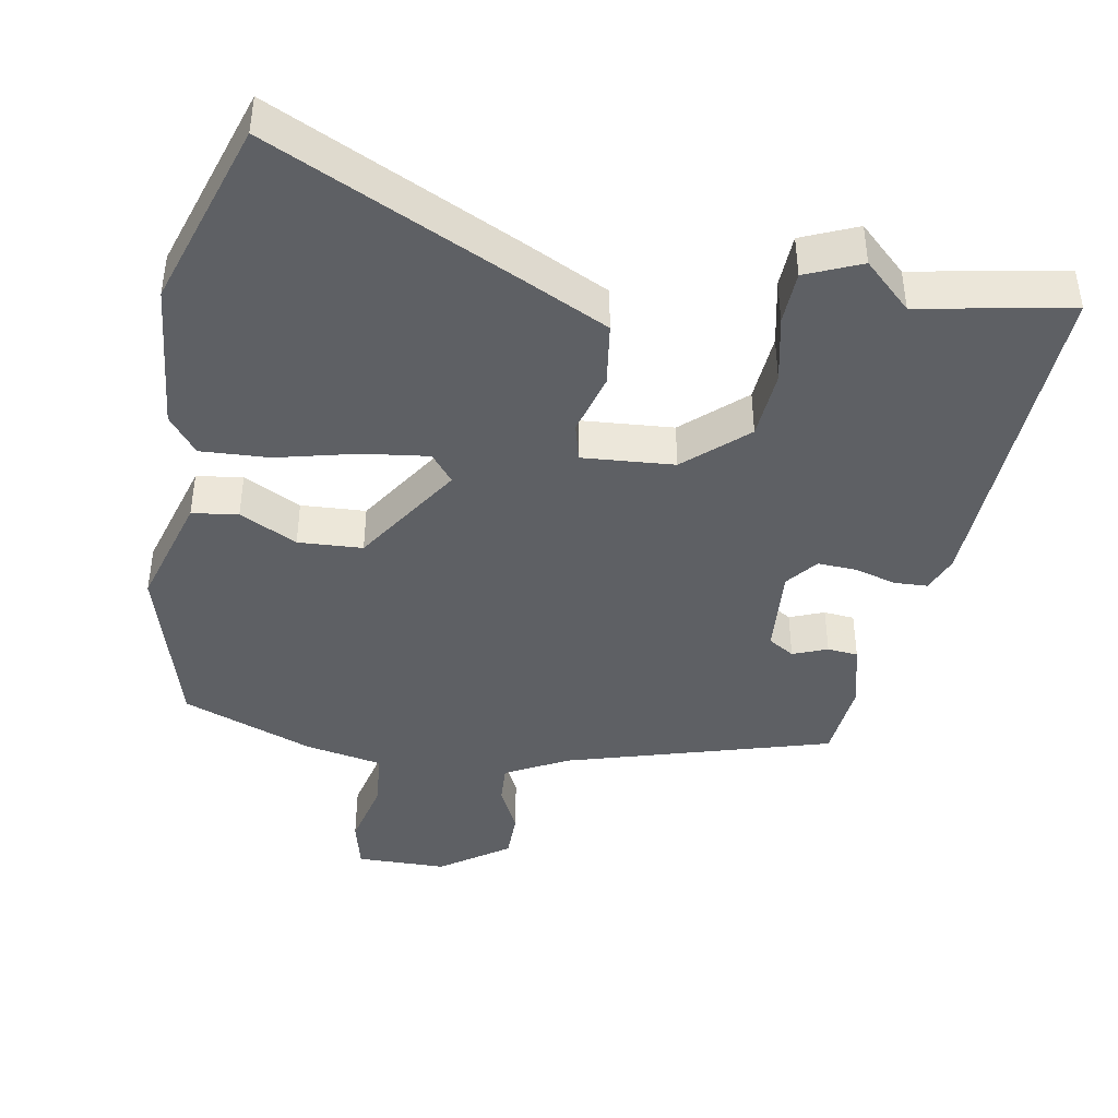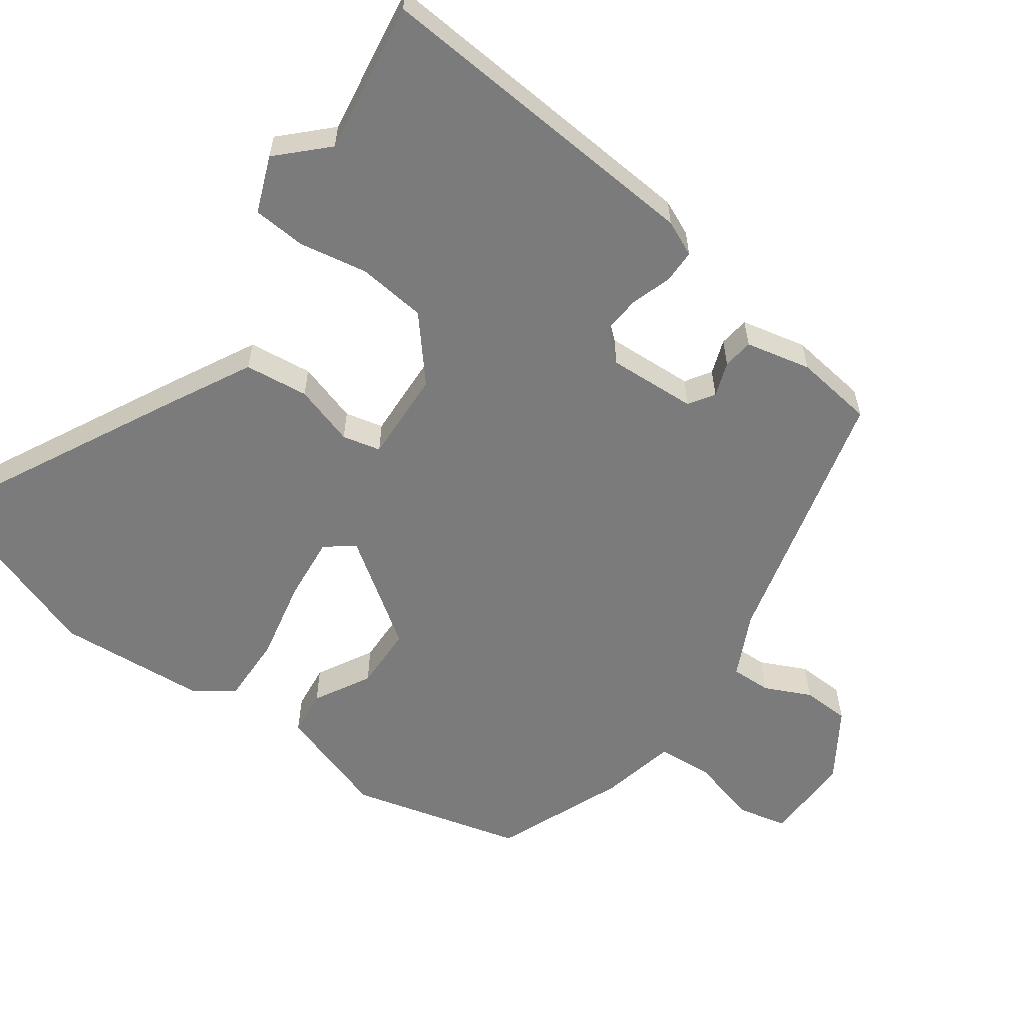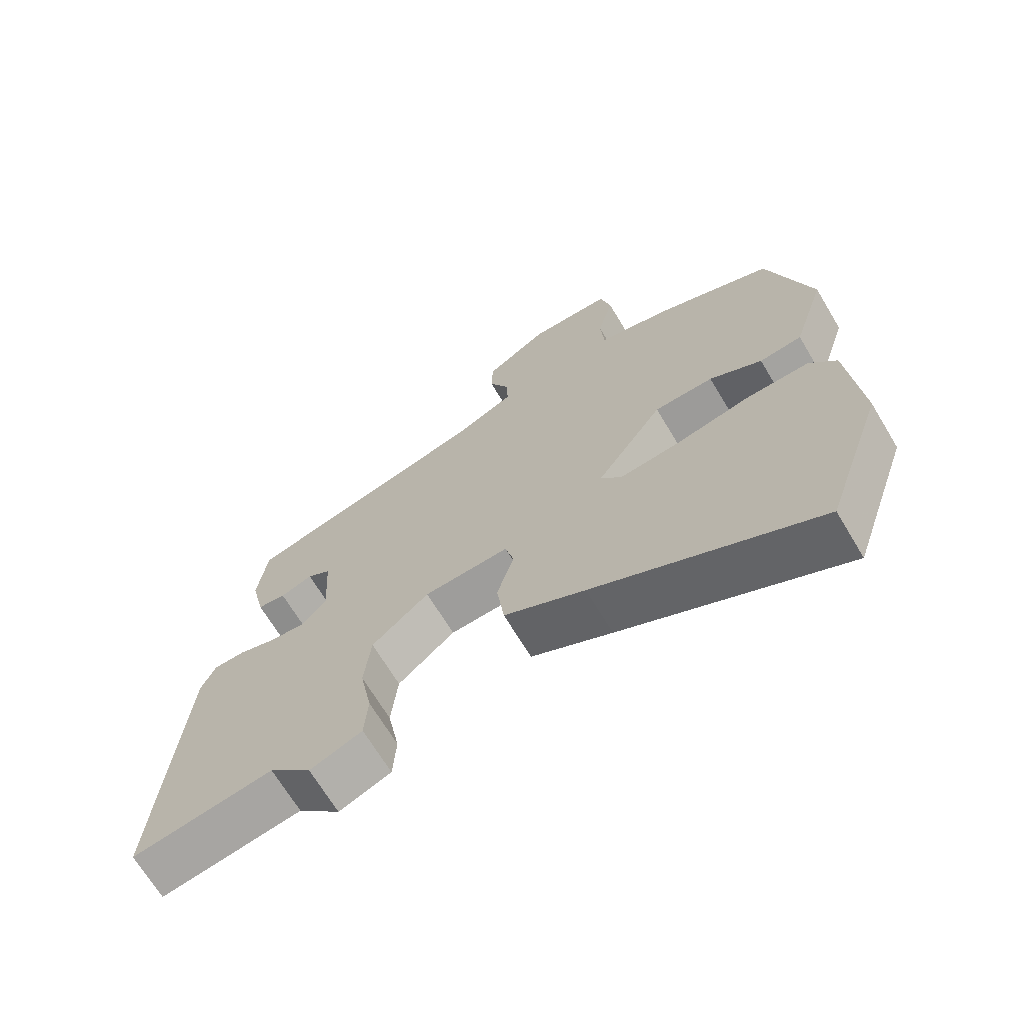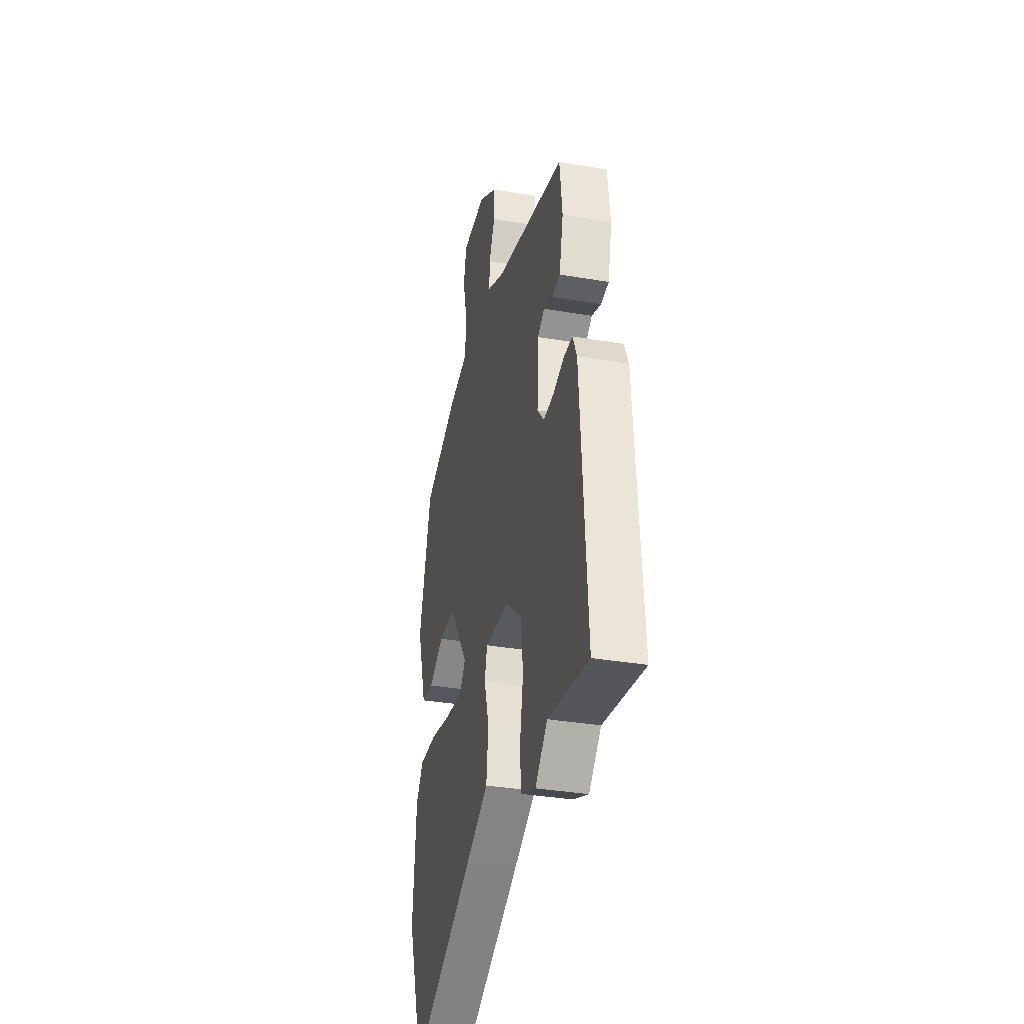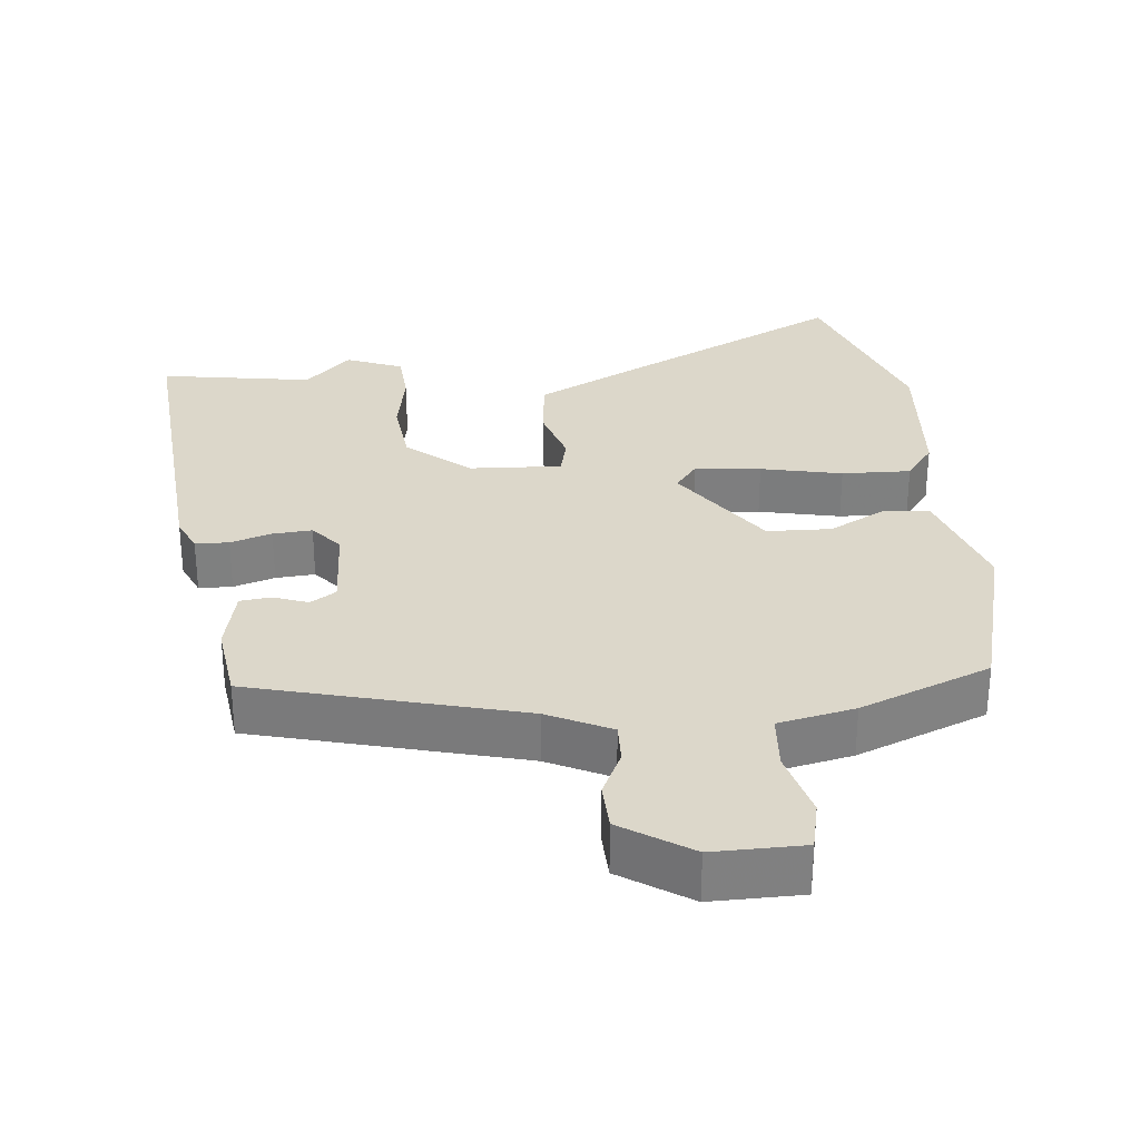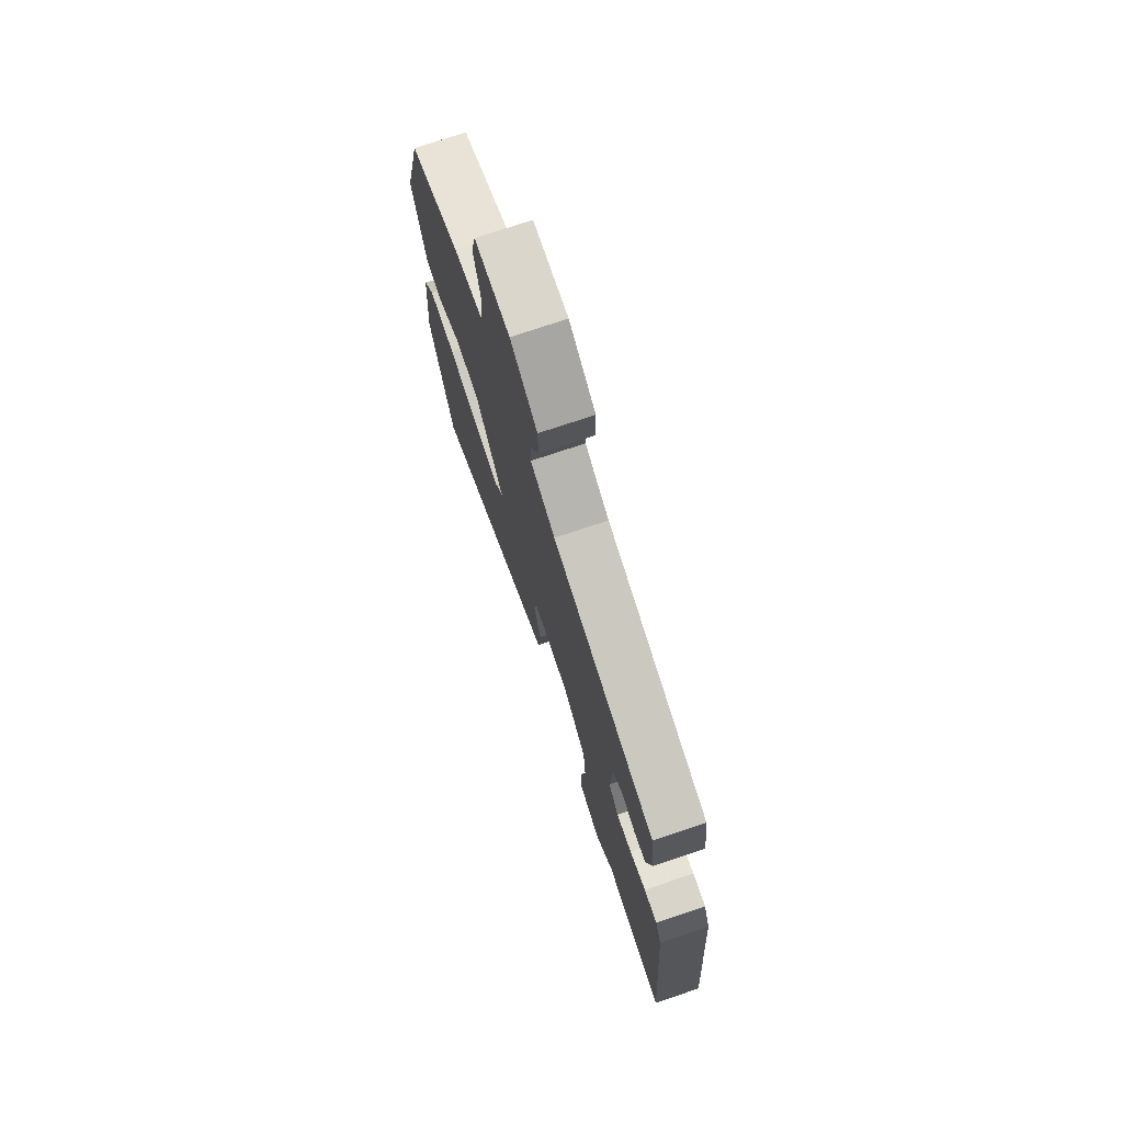
<metadata>
{"format":"obj","ext":"obj","renderer":"f3d","projection":"perspective","resolution":1024,"background":"white","views":[{"elev":-42.8,"azim":171.1,"up":"+Y"},{"elev":-58.4,"azim":-126.1,"up":"+Y"},{"elev":-68.7,"azim":31.0,"up":"+Z"},{"elev":-34.4,"azim":-103.0,"up":"+Z"},{"elev":30.4,"azim":-5.8,"up":"+Y"},{"elev":74.1,"azim":-108.6,"up":"+Z"}]}
</metadata>
<code>
v 0.549 0.07 -0.359
v 0.458 0.07 -0.621
v 0.119 0.07 -0.452
v -0.004 0.07 -0.389
v -0.015 0.07 -0.299
v 0.011 0.07 -0.213
v -0.002 0.07 -0.159
v -0.132 0.07 -0.166
v -0.219 0.07 -0.241
v -0.229 0.07 -0.338
v -0.211 0.07 -0.434
v -0.216 0.07 -0.509
v -0.295 0.07 -0.541
v -0.36 0.07 -0.477
v -0.574 0.07 -0.512
v -0.54 0.07 -0.037
v -0.518 0.07 0.013
v -0.471 0.07 0.014
v -0.413 0.07 -0.004
v -0.358 0.07 -0.008
v -0.322 0.07 0.035
v -0.329 0.07 0.16
v -0.365 0.07 0.183
v -0.414 0.07 0.165
v -0.457 0.07 0.17
v -0.478 0.07 0.262
v -0.464 0.07 0.374
v -0.089 0.07 0.474
v 0 0.07 0.518
v -0.002 0.07 0.575
v -0.033 0.07 0.64
v -0.031 0.07 0.707
v 0.066 0.07 0.771
v 0.193 0.07 0.77
v 0.209 0.07 0.7
v 0.184 0.07 0.604
v 0.19 0.07 0.524
v 0.298 0.07 0.501
v 0.481 0.07 0.428
v 0.546 0.07 0.185
v 0.495 0.07 0.025
v 0.43 0.07 0.017
v 0.35 0.07 0.06
v 0.259 0.07 0.057
v 0.157 0.07 -0.092
v 0.188 0.07 -0.132
v 0.281 0.07 -0.122
v 0.395 0.07 -0.097
v 0.492 0.07 -0.094
v 0.532 0.07 -0.147
v 0.549 0 -0.359
v 0.458 0 -0.621
v 0.119 0 -0.452
v -0.004 0 -0.389
v -0.015 0 -0.299
v 0.011 0 -0.213
v -0.002 0 -0.159
v -0.132 0 -0.166
v -0.219 0 -0.241
v -0.229 0 -0.338
v -0.211 0 -0.434
v -0.216 0 -0.509
v -0.295 0 -0.541
v -0.36 0 -0.477
v -0.574 0 -0.512
v -0.54 0 -0.037
v -0.518 0 0.013
v -0.471 0 0.014
v -0.413 0 -0.004
v -0.358 0 -0.008
v -0.322 0 0.035
v -0.329 0 0.16
v -0.365 0 0.183
v -0.414 0 0.165
v -0.457 0 0.17
v -0.478 0 0.262
v -0.464 0 0.374
v -0.089 0 0.474
v 0 0 0.518
v -0.002 0 0.575
v -0.033 0 0.64
v -0.031 0 0.707
v 0.066 0 0.771
v 0.193 0 0.77
v 0.209 0 0.7
v 0.184 0 0.604
v 0.19 0 0.524
v 0.298 0 0.501
v 0.481 0 0.428
v 0.546 0 0.185
v 0.495 0 0.025
v 0.43 0 0.017
v 0.35 0 0.06
v 0.259 0 0.057
v 0.157 0 -0.092
v 0.188 0 -0.132
v 0.281 0 -0.122
v 0.395 0 -0.097
v 0.492 0 -0.094
v 0.532 0 -0.147
f 4 5 6
f 3 4 6
f 2 3 6
f 1 2 6
f 50 1 6
f 49 50 6
f 48 49 6
f 47 48 6
f 46 47 6 7
f 45 46 7 8
f 44 45 8
f 41 42 43
f 40 41 43
f 39 40 43
f 38 39 43
f 37 38 43
f 37 43 44
f 34 35 36
f 33 34 36
f 32 33 36
f 31 32 36
f 30 31 36
f 29 30 36 37
f 37 44 8
f 29 37 8
f 28 29 8
f 26 27 28
f 25 26 28
f 24 25 28
f 23 24 28
f 17 18 19
f 16 17 19
f 15 16 19
f 14 15 19
f 14 19 20
f 13 14 20
f 12 13 20
f 11 12 20
f 10 11 20
f 9 10 20 21
f 9 21 22
f 8 9 22
f 28 8 22
f 22 23 28
f 56 55 54
f 56 54 53
f 56 53 52
f 56 52 51
f 56 51 100
f 56 100 99
f 56 99 98
f 56 98 97
f 57 56 97 96
f 58 57 96 95
f 58 95 94
f 93 92 91
f 93 91 90
f 93 90 89
f 93 89 88
f 93 88 87
f 94 93 87
f 86 85 84
f 86 84 83
f 86 83 82
f 86 82 81
f 86 81 80
f 87 86 80 79
f 58 94 87
f 58 87 79
f 58 79 78
f 78 77 76
f 78 76 75
f 78 75 74
f 78 74 73
f 69 68 67
f 69 67 66
f 69 66 65
f 69 65 64
f 70 69 64
f 70 64 63
f 70 63 62
f 70 62 61
f 70 61 60
f 71 70 60 59
f 72 71 59
f 72 59 58
f 72 58 78
f 78 73 72
f 1 51 52 2
f 2 52 53 3
f 3 53 54 4
f 4 54 55 5
f 5 55 56 6
f 6 56 57 7
f 7 57 58 8
f 8 58 59 9
f 9 59 60 10
f 10 60 61 11
f 11 61 62 12
f 12 62 63 13
f 13 63 64 14
f 14 64 65 15
f 15 65 66 16
f 16 66 67 17
f 17 67 68 18
f 18 68 69 19
f 19 69 70 20
f 20 70 71 21
f 21 71 72 22
f 22 72 73 23
f 23 73 74 24
f 24 74 75 25
f 25 75 76 26
f 26 76 77 27
f 27 77 78 28
f 28 78 79 29
f 29 79 80 30
f 30 80 81 31
f 31 81 82 32
f 32 82 83 33
f 33 83 84 34
f 34 84 85 35
f 35 85 86 36
f 36 86 87 37
f 37 87 88 38
f 38 88 89 39
f 39 89 90 40
f 40 90 91 41
f 41 91 92 42
f 42 92 93 43
f 43 93 94 44
f 44 94 95 45
f 45 95 96 46
f 46 96 97 47
f 47 97 98 48
f 48 98 99 49
f 49 99 100 50
f 50 100 51 1

</code>
